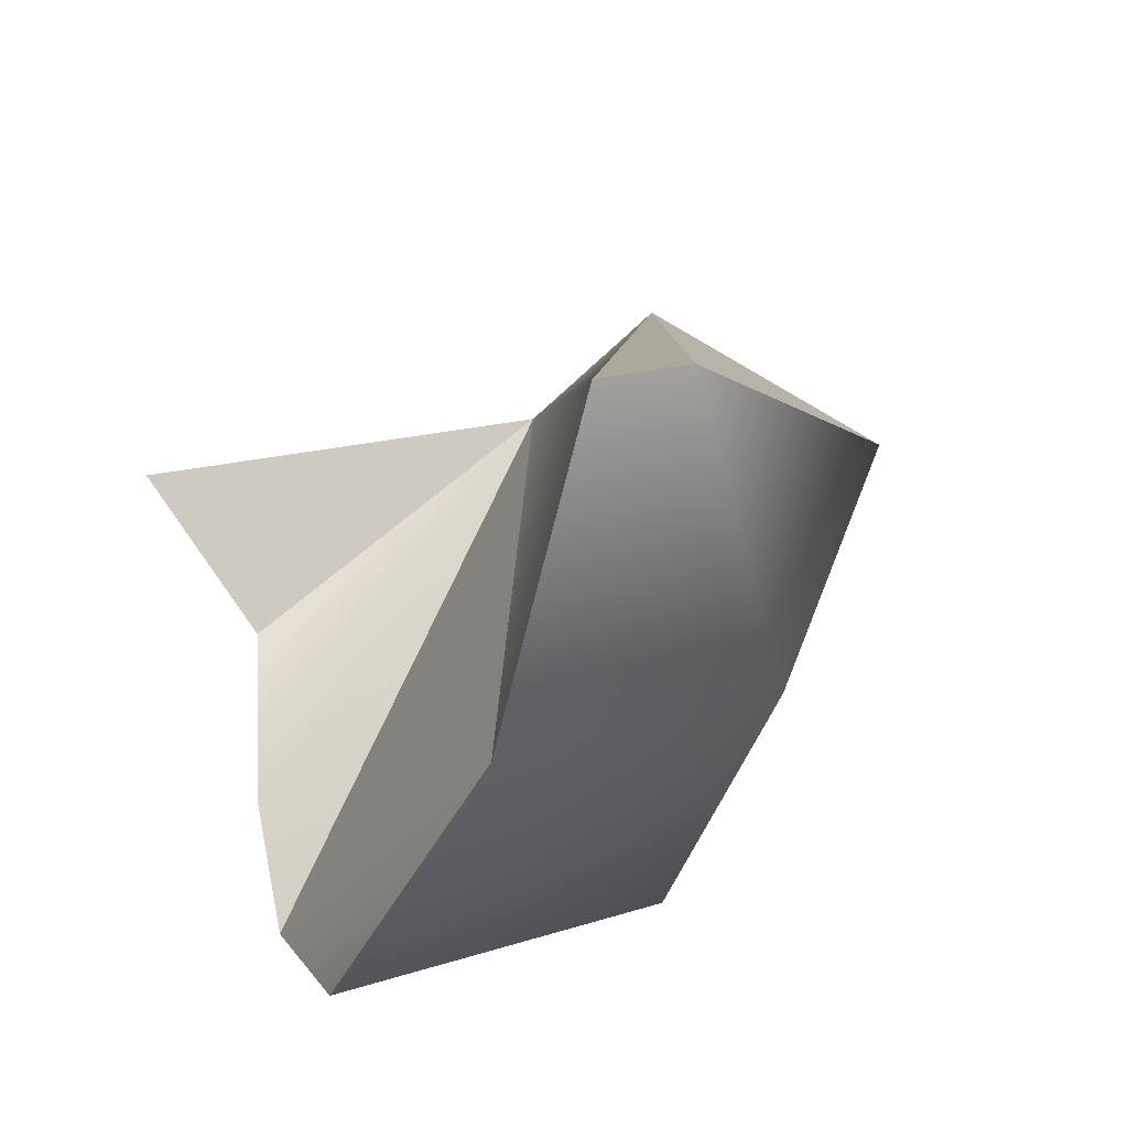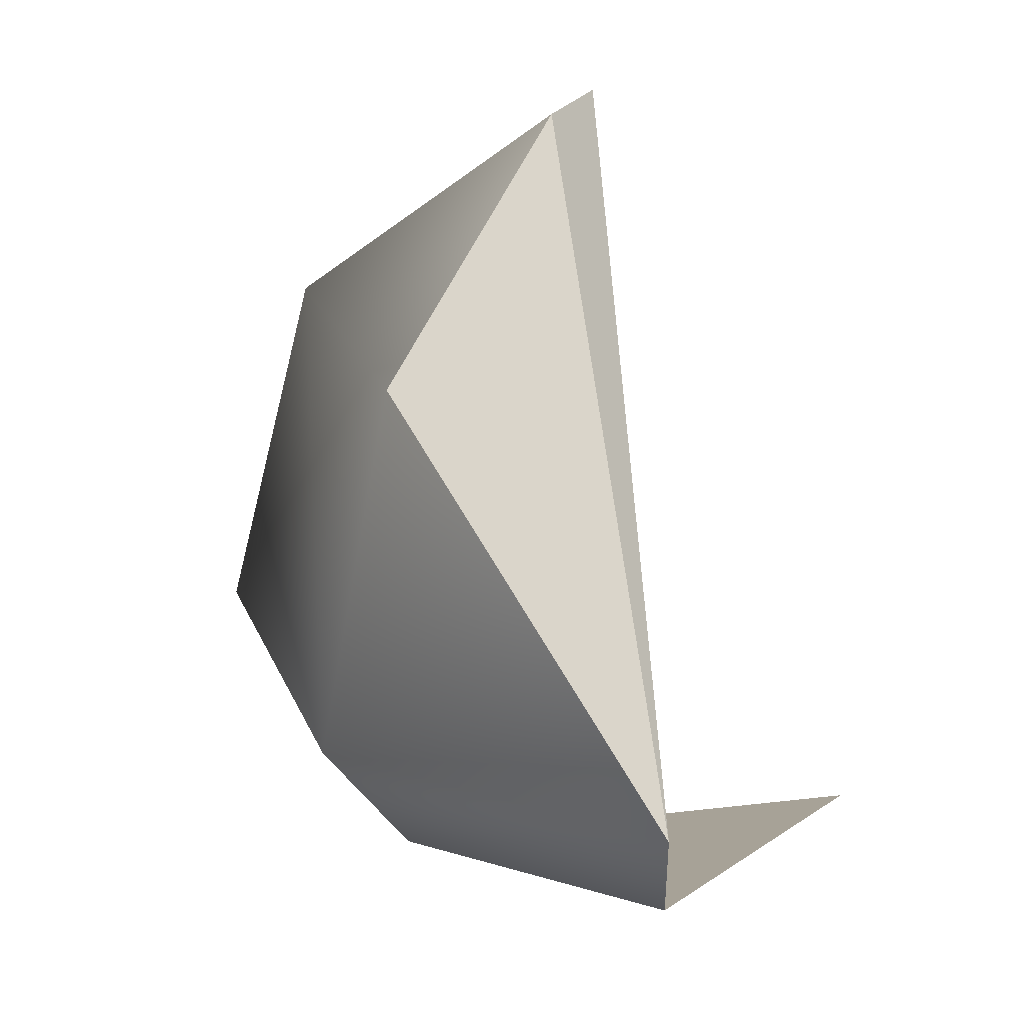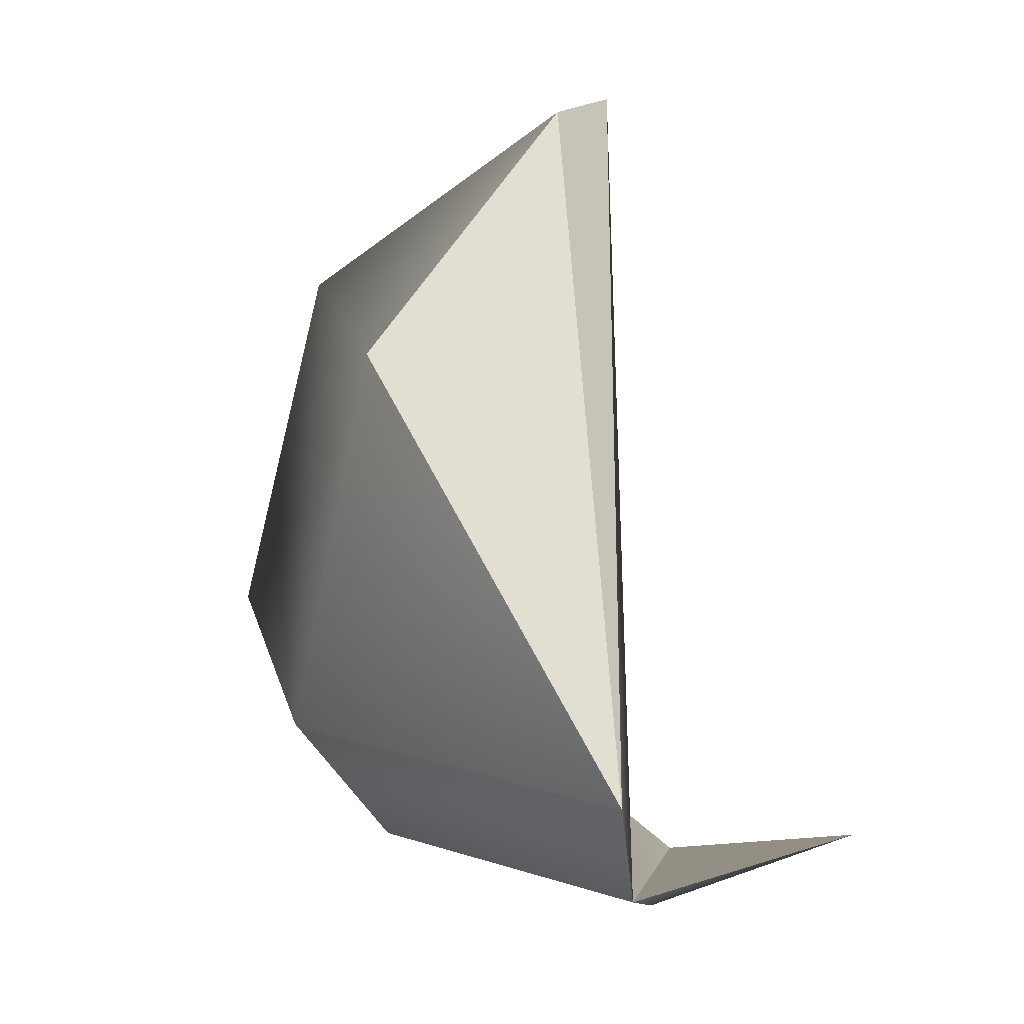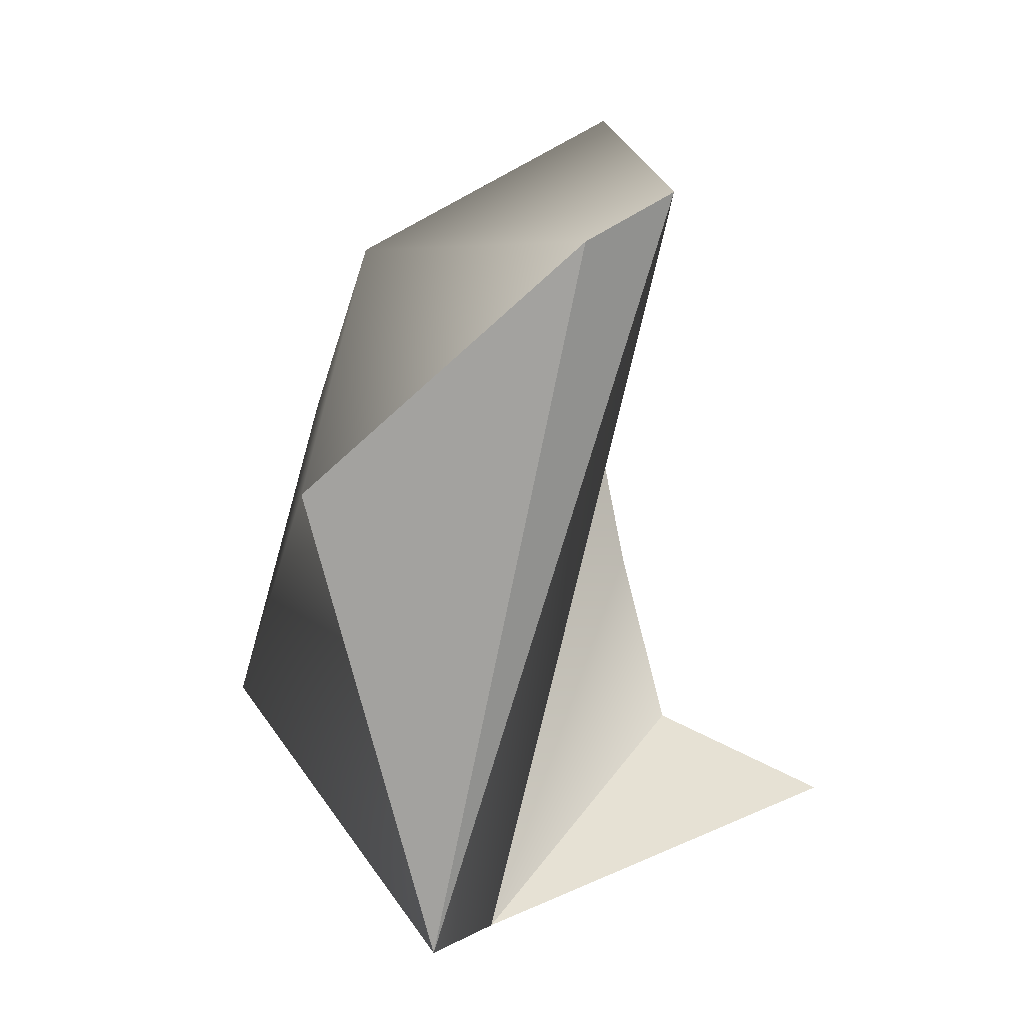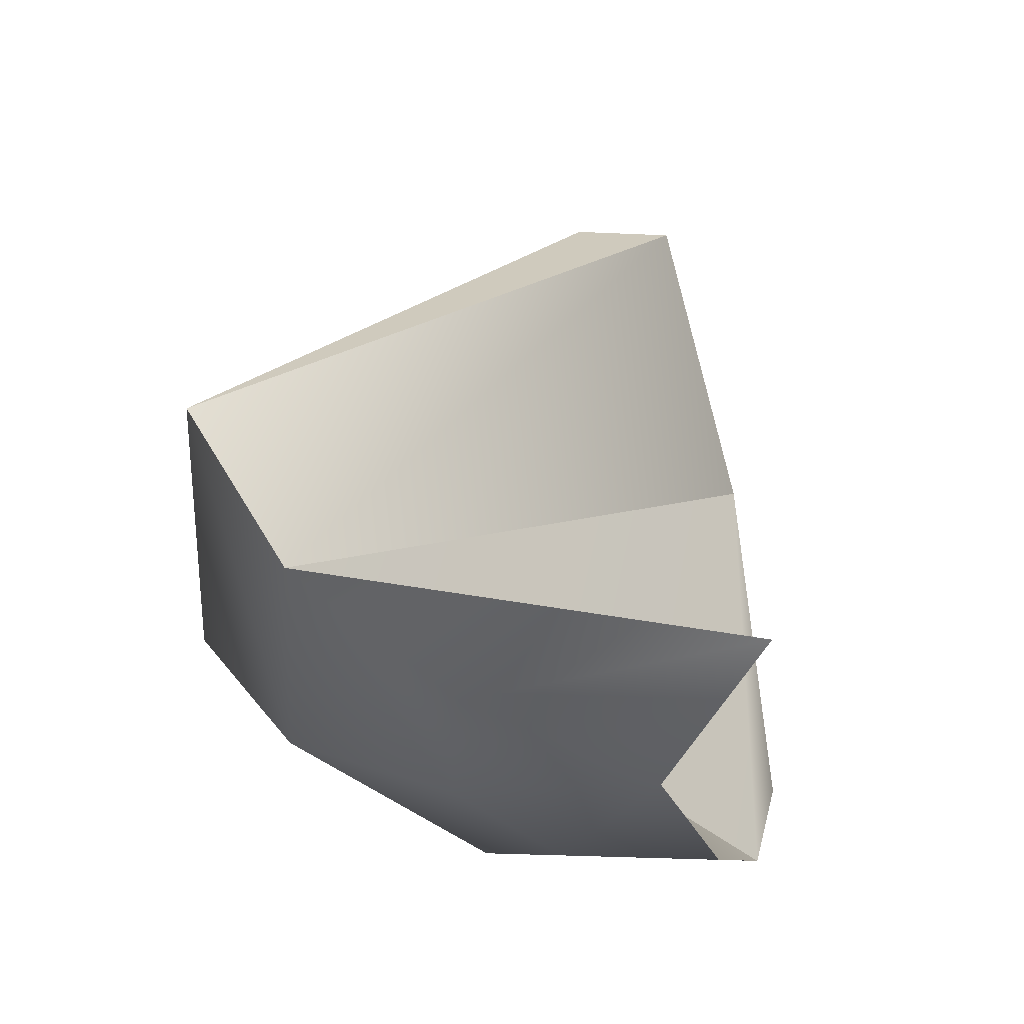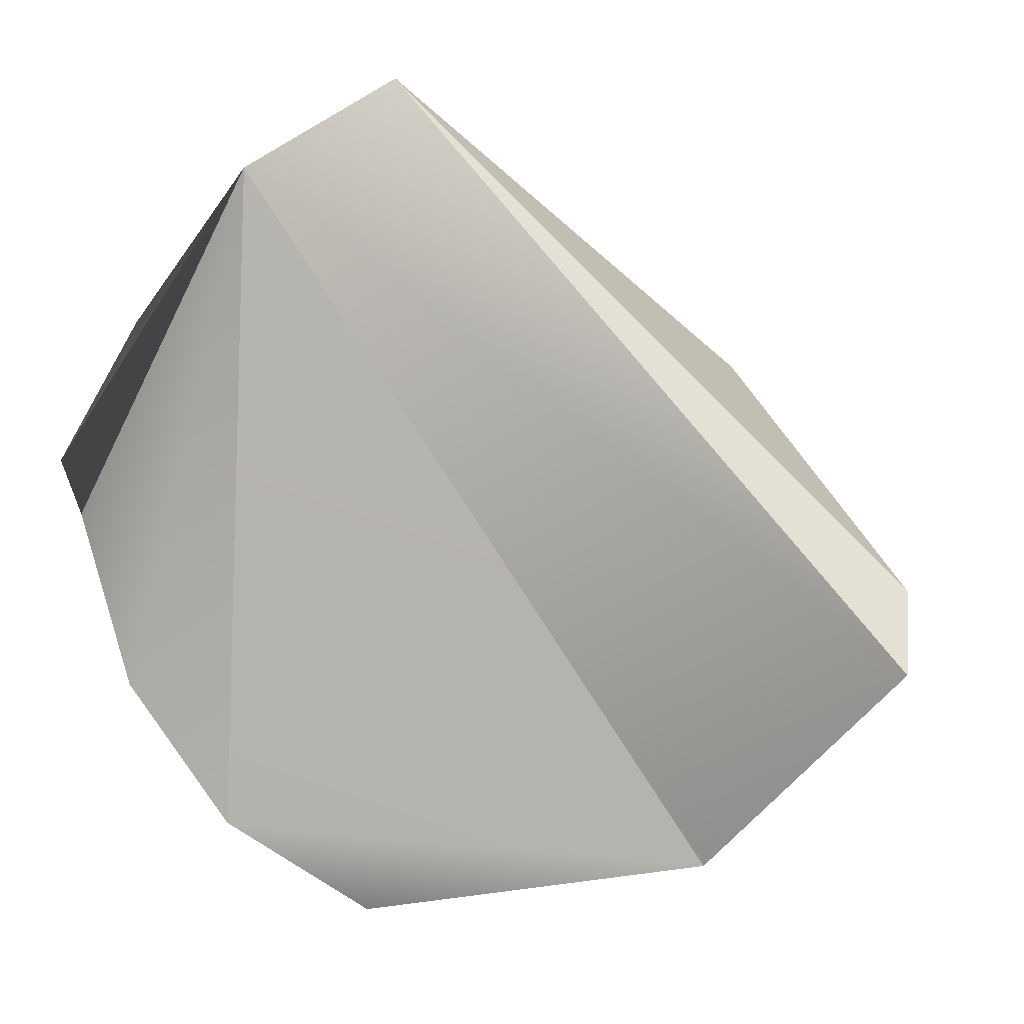
<metadata>
{"format":"obj","ext":"obj","renderer":"f3d","projection":"perspective","resolution":1024,"background":"white","views":[{"elev":-27.1,"azim":154.9,"up":"+Z"},{"elev":25.2,"azim":-41.7,"up":"+Y"},{"elev":18.4,"azim":-35.6,"up":"+Y"},{"elev":58.5,"azim":-12.4,"up":"+Y"},{"elev":-38.2,"azim":19.3,"up":"+Y"},{"elev":30.6,"azim":96.2,"up":"+Z"}]}
</metadata>
<code>
g default
v 0 0 -2.383
v -2.578 0 -1.315
v -3.646 0 1.264
v -2.578 0 3.842
v 0 1.658 -5.474
v -4.764 1.658 -3.501
v -6.738 1.658 1.264
v 0 4.312 -7.366
v -6.102 4.312 -4.838
v -8.63 4.312 1.264
v 0 10.79 -5.731
v -4.946 10.79 -3.683
v 0 -0.5822 1.264
v -4.764 1.658 6.028
v -6.102 4.312 7.366
v -1.688 14.22 -0.4242
v 0 14.22 -1.123
v -6.995 10.79 1.264
v 2.578 0 3.842
g polySurface98
f 1 2 6 5
f 2 3 7 6
f 3 4 14 7
f 5 6 9 8
f 6 7 10 9
f 7 14 15 10
f 9 12 11 8
f 10 18 12 9
f 12 16 17 11
f 18 16 12
f 2 1 13
f 3 2 13
f 4 3 13
f 19 4 13
f 15 18 10
f 14 4 19
f 18 15 16
f 17 16 15
f 8 11 5
f 11 17 14
f 14 17 15
f 5 11 14
f 1 5 14
f 13 1 14
f 19 13 14

</code>
